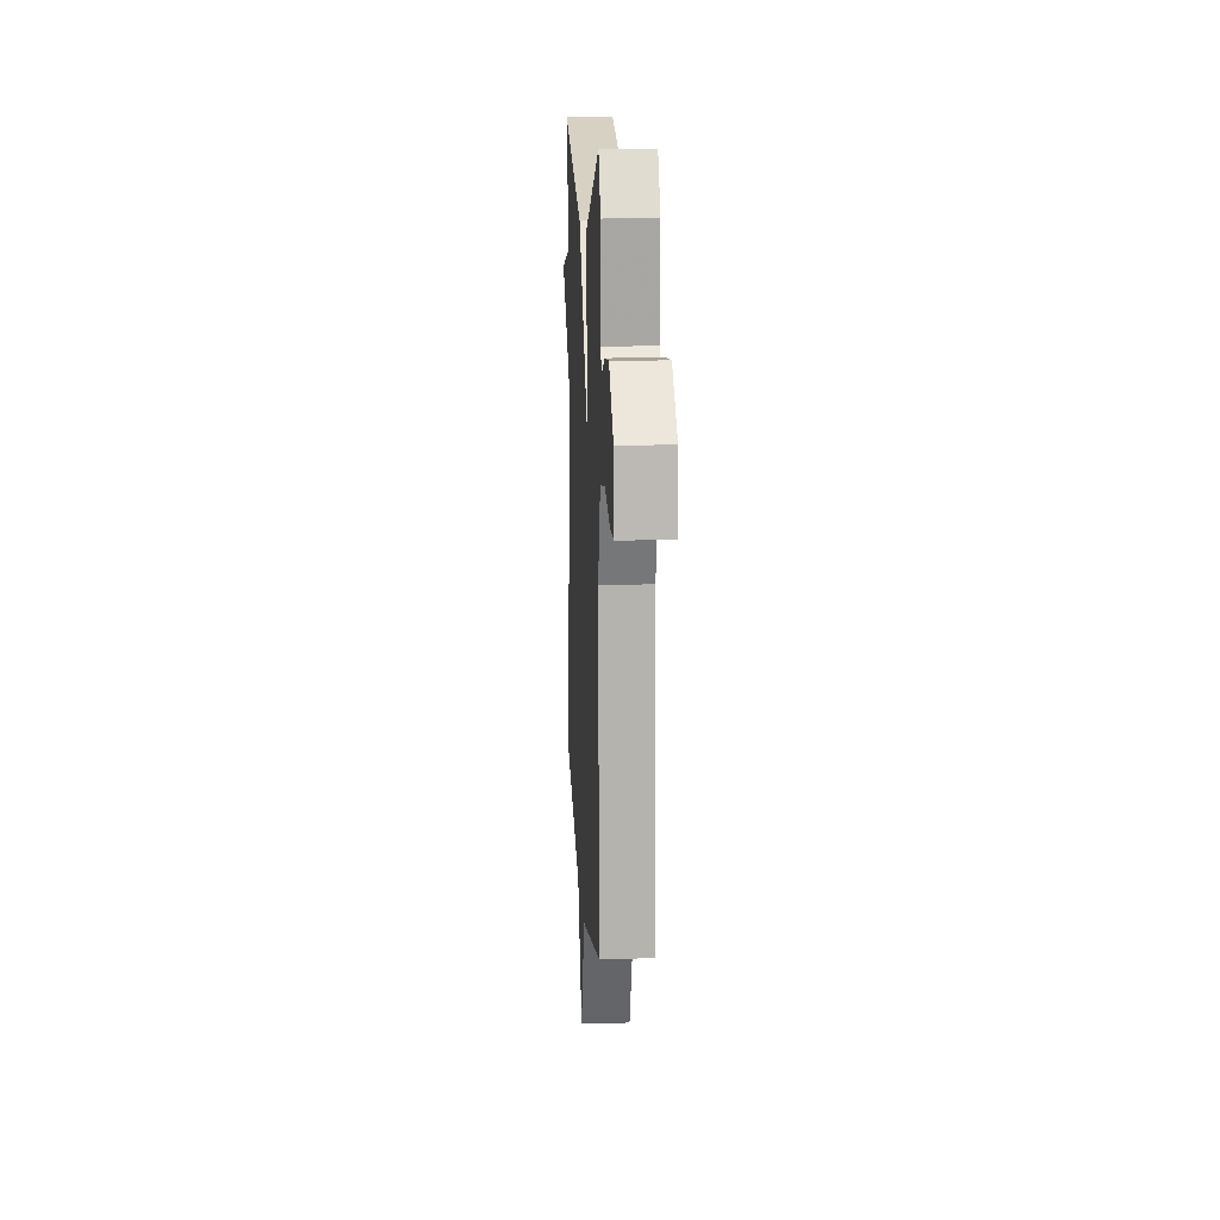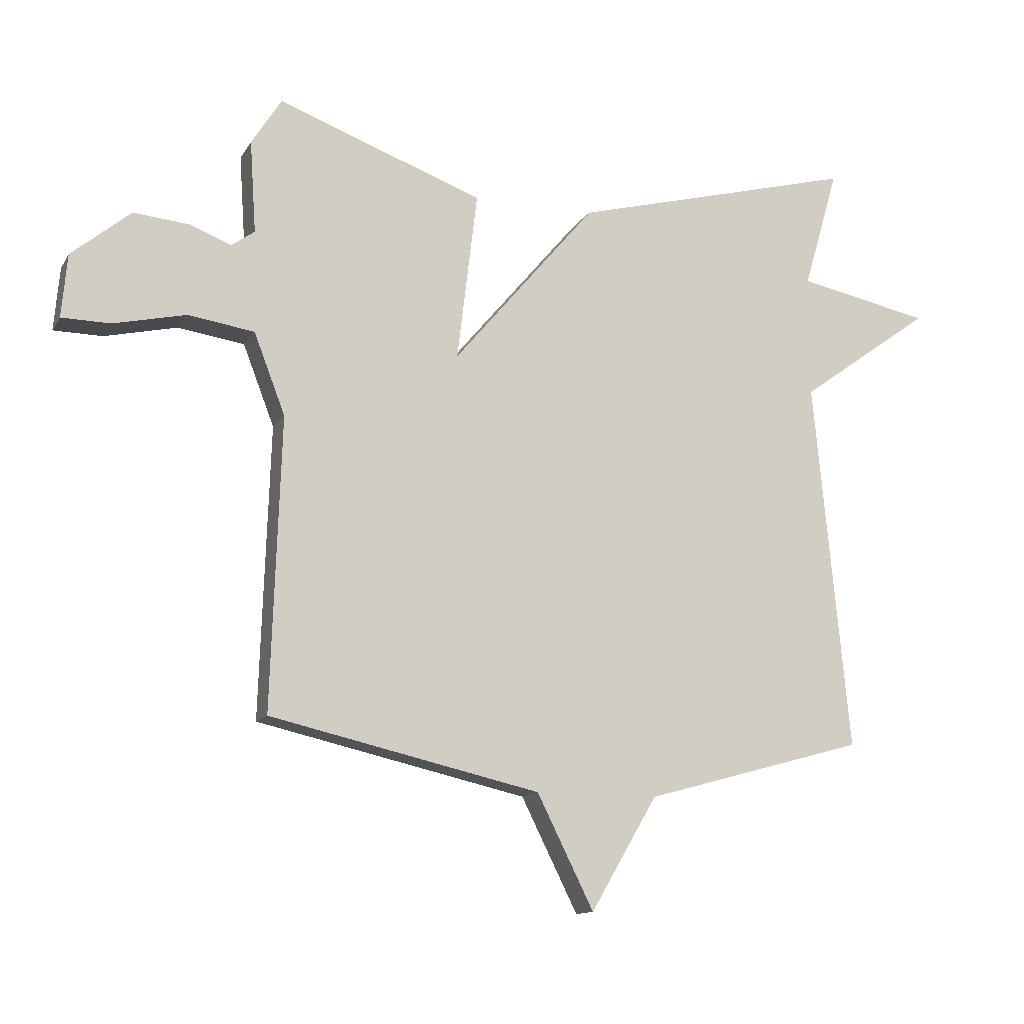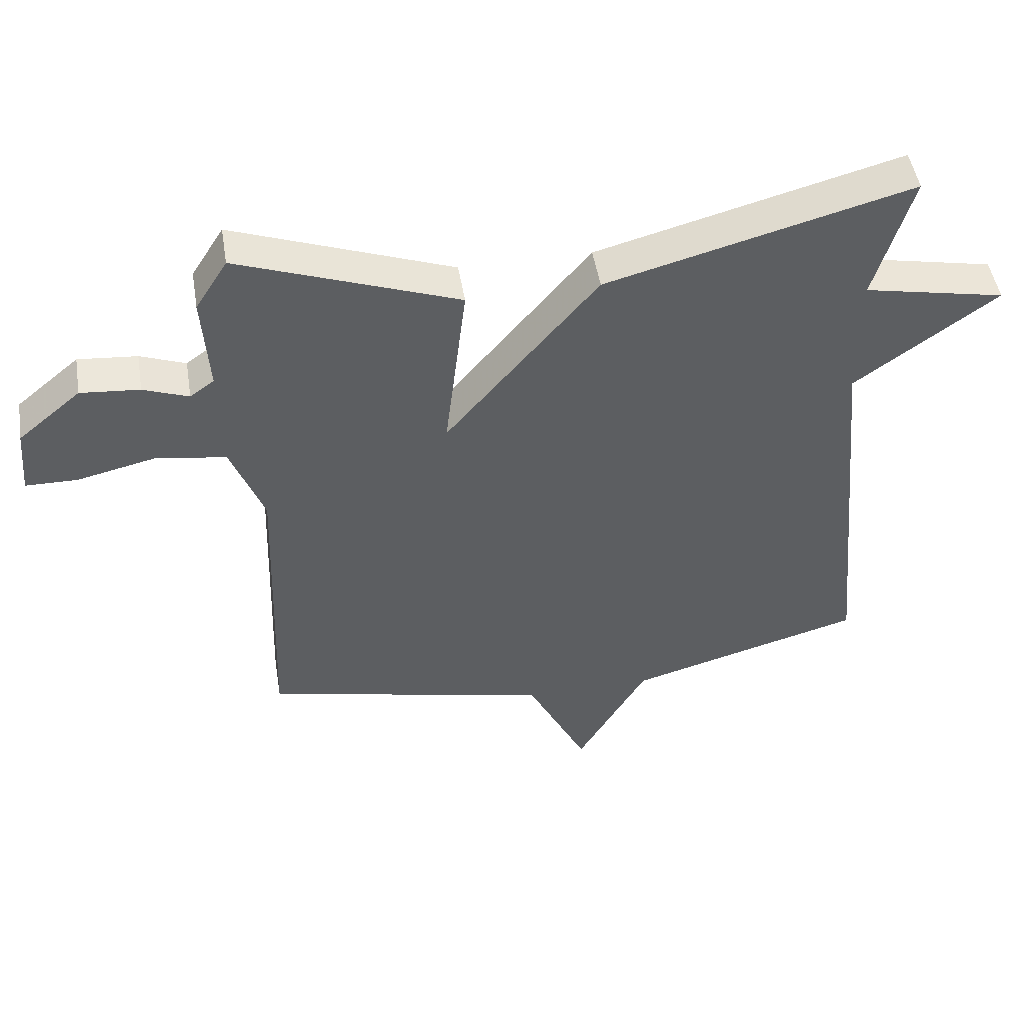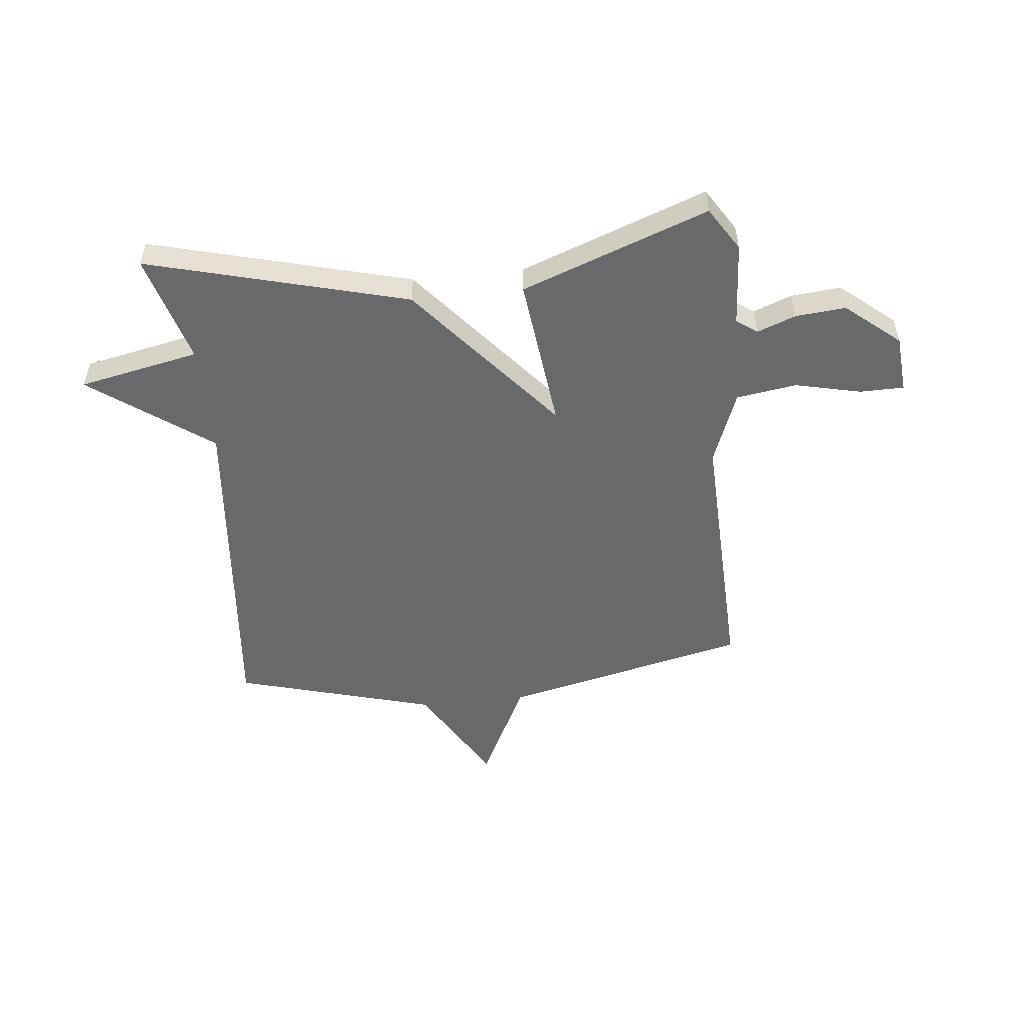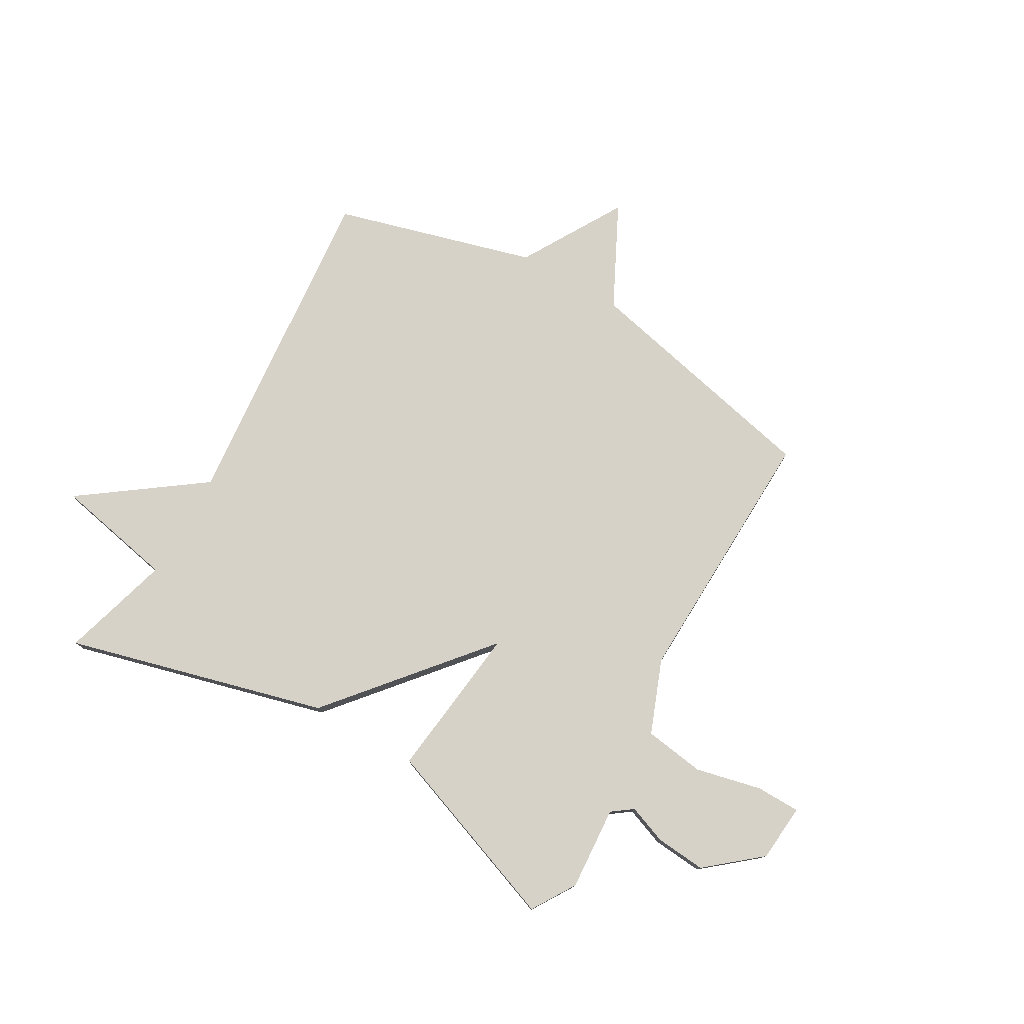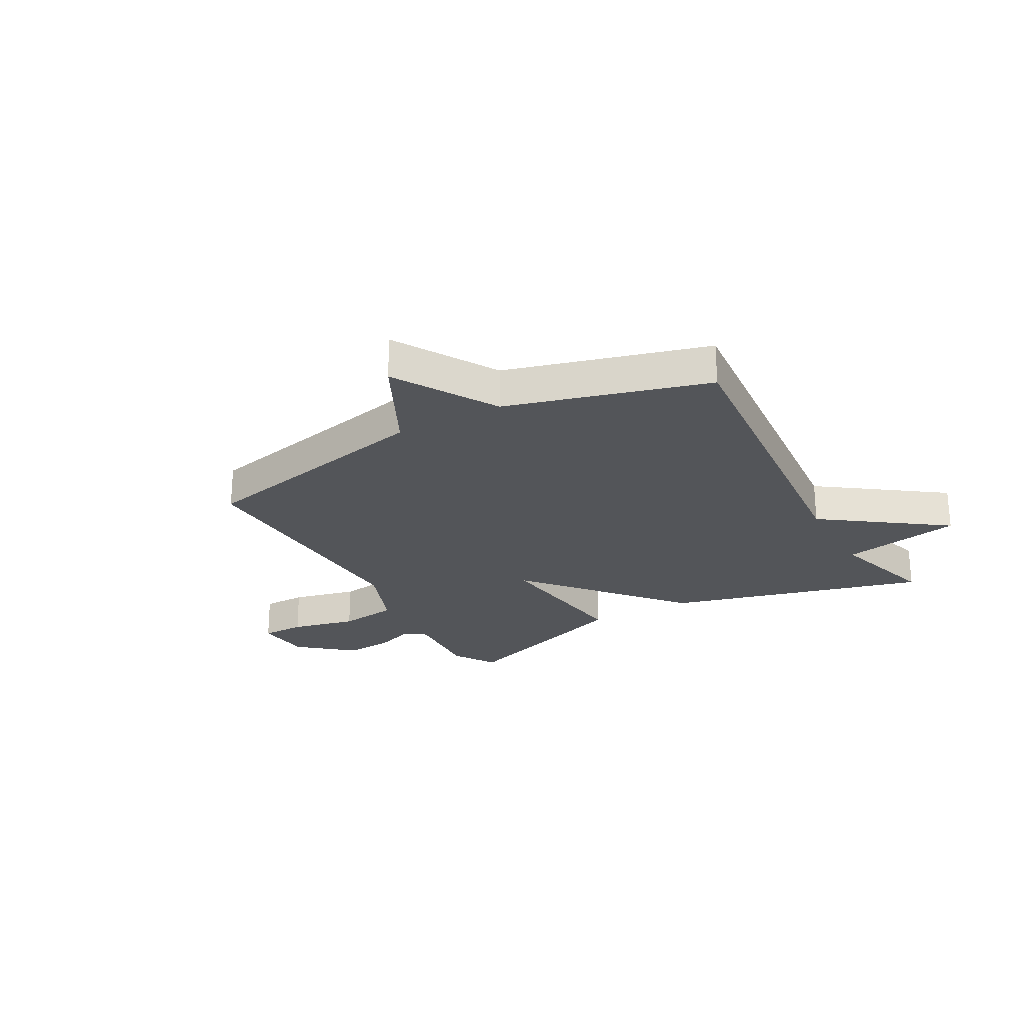
<metadata>
{"format":"obj","ext":"obj","renderer":"f3d","projection":"perspective","resolution":1024,"background":"white","views":[{"elev":12.1,"azim":87.0,"up":"+Z"},{"elev":-13.0,"azim":159.8,"up":"+Z"},{"elev":48.8,"azim":170.7,"up":"+Z"},{"elev":-52.6,"azim":6.0,"up":"+Y"},{"elev":77.3,"azim":29.8,"up":"+Y"},{"elev":-24.4,"azim":-150.9,"up":"+Y"}]}
</metadata>
<code>
v -0.5 0.07 0.5
v -0.035 0.07 0.377
v 0.198 0.07 0.101
v 0.165 0.07 0.377
v 0.5 0.07 0.5
v 0.549 0.07 0.422
v 0.539 0.07 0.272
v 0.576 0.07 0.245
v 0.645 0.07 0.271
v 0.735 0.07 0.279
v 0.831 0.07 0.199
v 0.84 0.07 0.096
v 0.761 0.07 0.095
v 0.643 0.07 0.122
v 0.535 0.07 0.106
v 0.484 0.07 -0.026
v 0.5 0.07 -0.5
v 0.06 0.07 -0.6
v -0.032 0.07 -0.784
v -0.14 0.07 -0.6
v -0.5 0.07 -0.5
v -0.443 0.07 0.104
v -0.659 0.07 0.26
v -0.443 0.07 0.304
v -0.5 0 0.5
v -0.035 0 0.377
v 0.198 0 0.101
v 0.165 0 0.377
v 0.5 0 0.5
v 0.549 0 0.422
v 0.539 0 0.272
v 0.576 0 0.245
v 0.645 0 0.271
v 0.735 0 0.279
v 0.831 0 0.199
v 0.84 0 0.096
v 0.761 0 0.095
v 0.643 0 0.122
v 0.535 0 0.106
v 0.484 0 -0.026
v 0.5 0 -0.5
v 0.06 0 -0.6
v -0.032 0 -0.784
v -0.14 0 -0.6
v -0.5 0 -0.5
v -0.443 0 0.104
v -0.659 0 0.26
v -0.443 0 0.304
f 22 23 24
f 20 21 22
f 20 22 24
f 19 20 24
f 18 19 24
f 16 17 18 24
f 12 13 14
f 11 12 14
f 10 11 14
f 9 10 14
f 8 9 14
f 7 8 14 15
f 5 6 7
f 4 5 7
f 3 4 7
f 3 7 15 16
f 1 2 3
f 24 1 3
f 3 16 24
f 48 47 46
f 46 45 44
f 48 46 44
f 48 44 43
f 48 43 42
f 48 42 41 40
f 38 37 36
f 38 36 35
f 38 35 34
f 38 34 33
f 38 33 32
f 39 38 32 31
f 31 30 29
f 31 29 28
f 31 28 27
f 40 39 31 27
f 27 26 25
f 27 25 48
f 48 40 27
f 1 25 26 2
f 2 26 27 3
f 3 27 28 4
f 4 28 29 5
f 5 29 30 6
f 6 30 31 7
f 7 31 32 8
f 8 32 33 9
f 9 33 34 10
f 10 34 35 11
f 11 35 36 12
f 12 36 37 13
f 13 37 38 14
f 14 38 39 15
f 15 39 40 16
f 16 40 41 17
f 17 41 42 18
f 18 42 43 19
f 19 43 44 20
f 20 44 45 21
f 21 45 46 22
f 22 46 47 23
f 23 47 48 24
f 24 48 25 1

</code>
